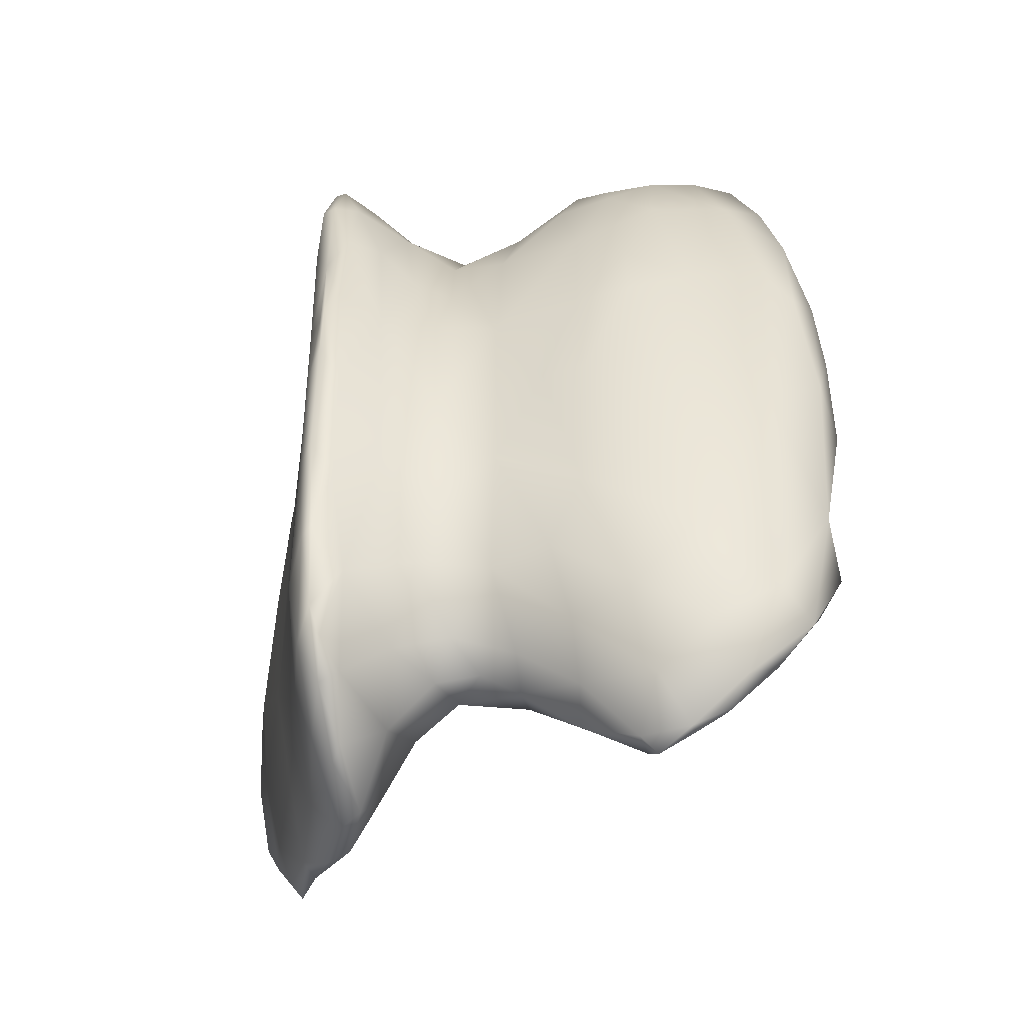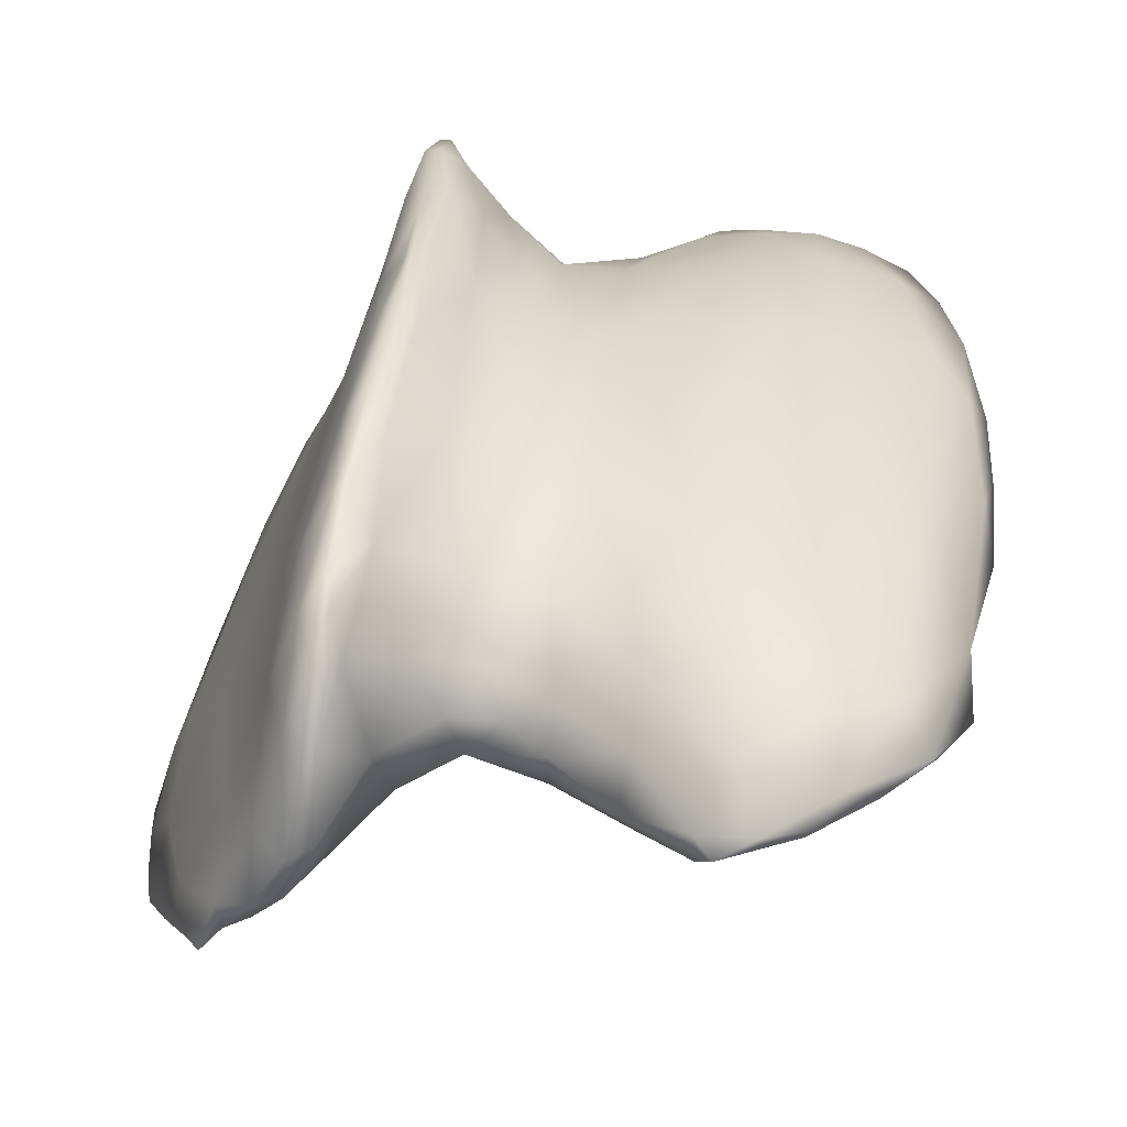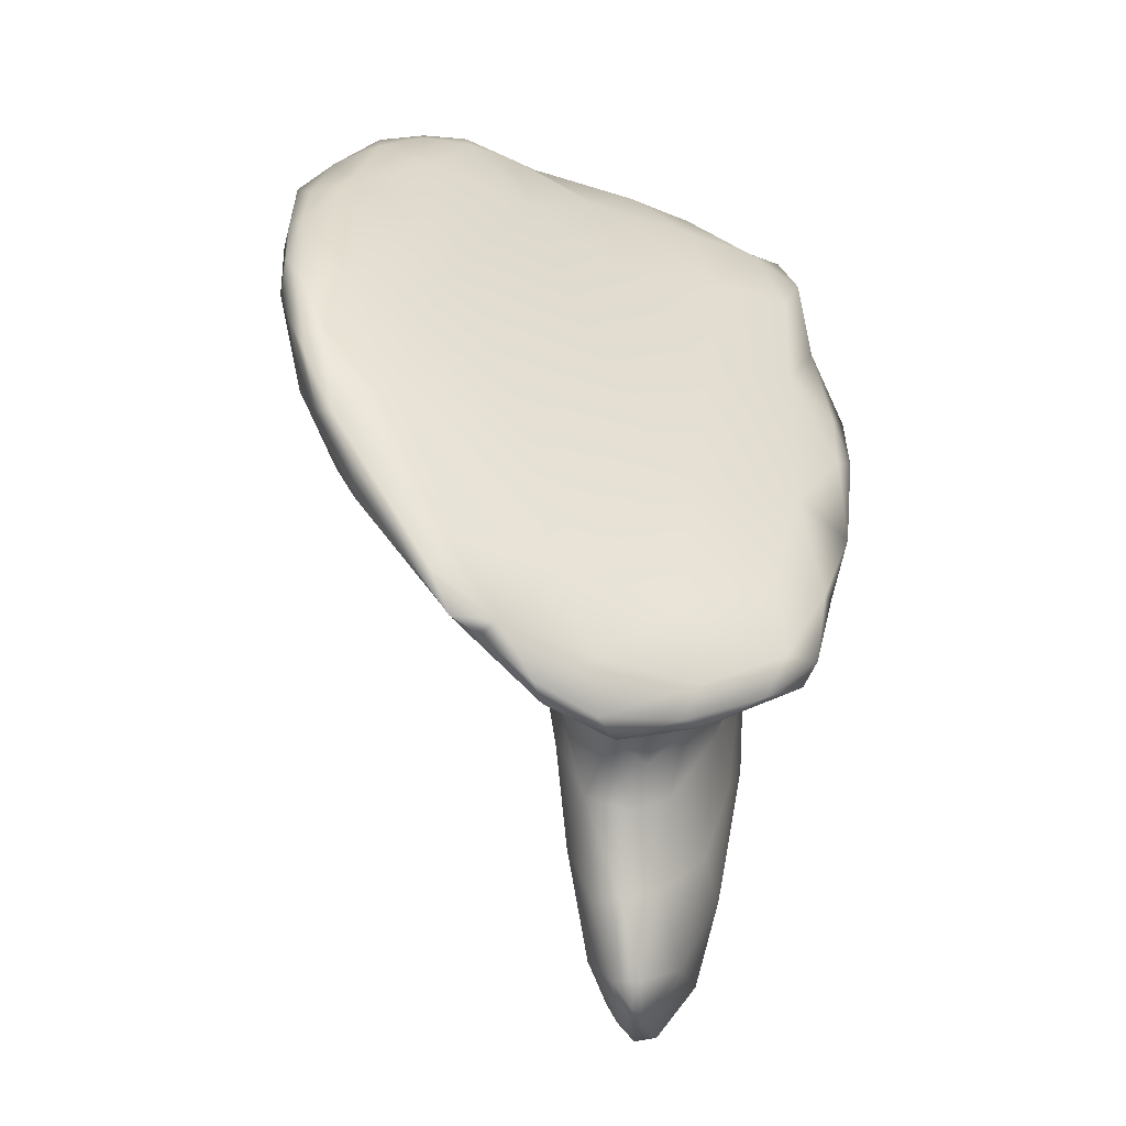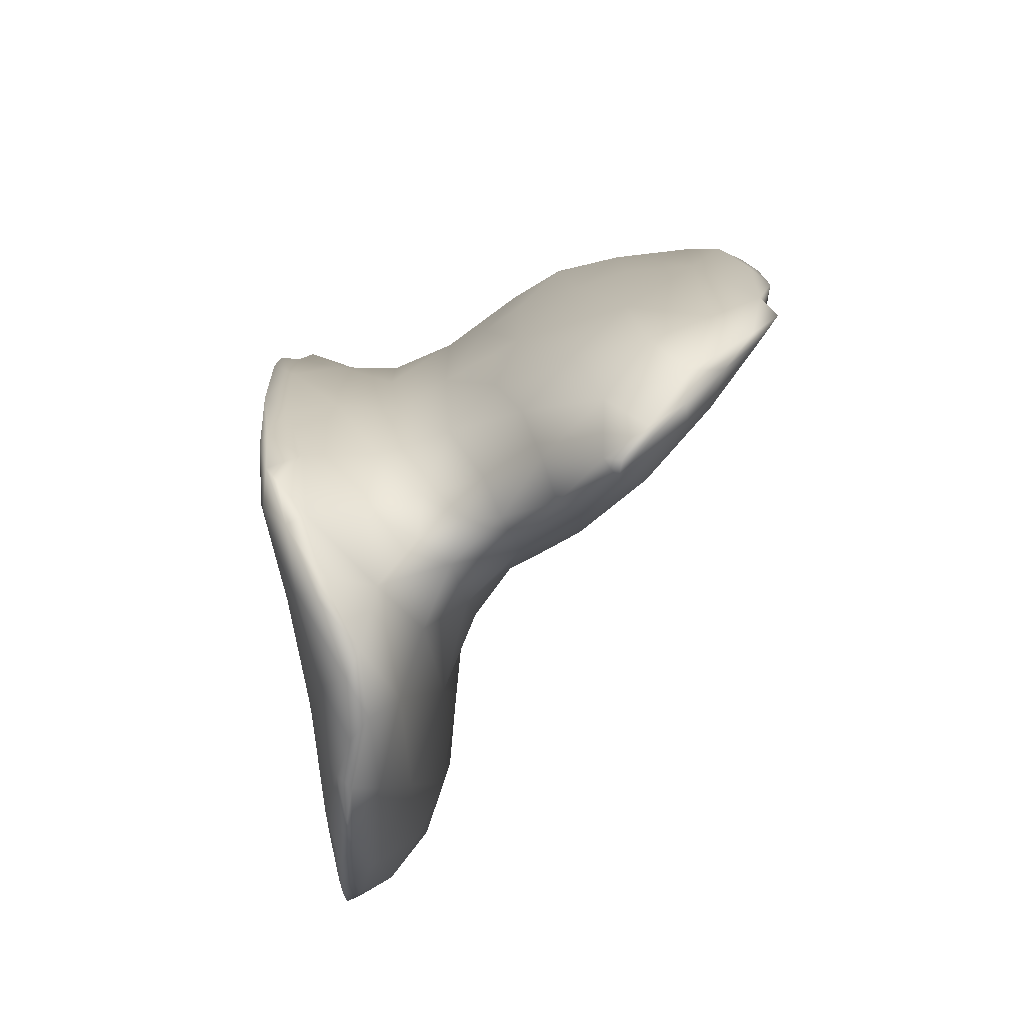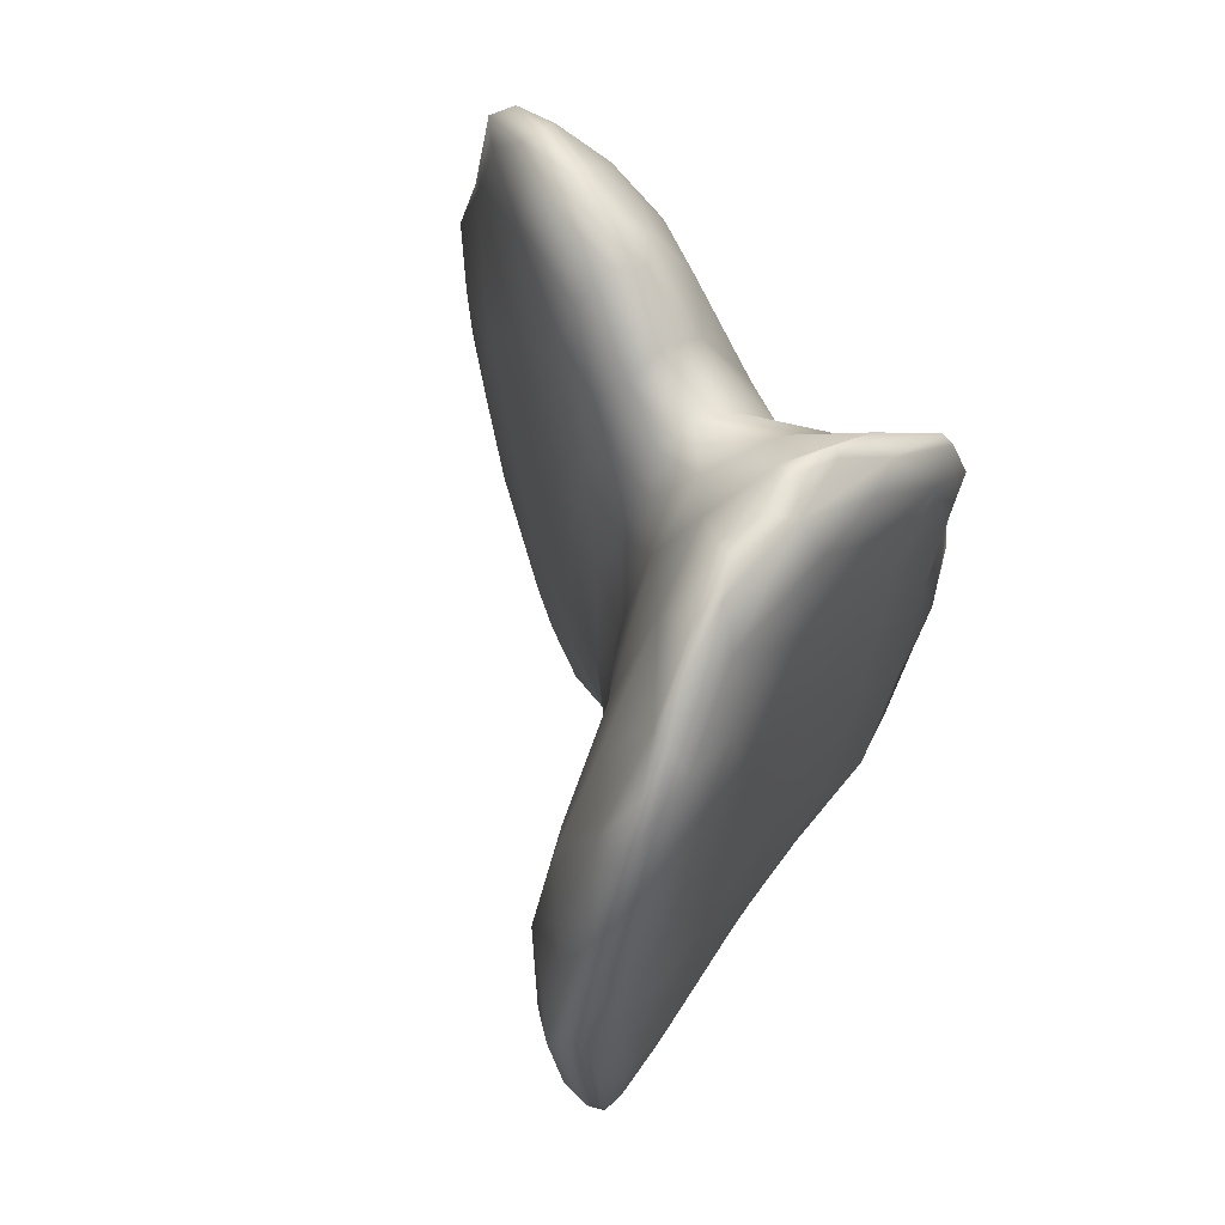
<metadata>
{"format":"obj","ext":"obj","renderer":"f3d","projection":"perspective","resolution":1024,"background":"white","views":[{"elev":-48.6,"azim":-165.5,"up":"+Z"},{"elev":35.4,"azim":-173.9,"up":"+Y"},{"elev":-53.8,"azim":87.9,"up":"+Z"},{"elev":-78.6,"azim":-148.4,"up":"+Z"},{"elev":66.6,"azim":57.0,"up":"+Z"}]}
</metadata>
<code>
v 1.14e+04 4069 5212
v 1.143e+04 4052 5210
v 1.143e+04 4003 5221
v 1.146e+04 3995 5218
v 1.146e+04 4049 5252
v 1.109e+04 4099 5193
v 1.11e+04 4081 5213
v 1.105e+04 4100 5212
v 1.11e+04 4107 5214
v 1.116e+04 4085 5260
v 1.105e+04 4111 5212
v 1.151e+04 3921 5240
v 1.149e+04 3947 5243
v 1.15e+04 3963 5253
v 1.108e+04 4058 5259
v 1.101e+04 4090 5241
v 1.115e+04 4060 5270
v 1.101e+04 4108 5229
v 1.143e+04 4143 5254
v 11411 4129 5229
v 11398 4147 5235
v 1.099e+04 4130 5248
v 1.107e+04 4149 5256
v 1.101e+04 4170 5299
v 11532 3883 5291
v 1.147e+04 3922 5284
v 1.153e+04 3904 5276
v 1.141e+04 3989 5291
v 1.117e+04 4035 5324
v 1.137e+04 4101 5288
v 1.096e+04 4110 5270
v 1.116e+04 4128 5280
v 1.139e+04 4200 5284
v 1.141e+04 4204 5270
v 1.154e+04 3922 5317
v 11501 4013 5322
v 1.123e+04 4091 5314
v 1.092e+04 4119 5311
v 1.094e+04 4150 5344
v 11153 4170 5329
v 1.142e+04 4224 5308
v 1.139e+04 4241 5299
v 1.146e+04 3887 5367
v 1.123e+04 4050 5332
v 1.099e+04 4081 5289
v 1.106e+04 4051 5350
v 1.136e+04 4030 5334
v 1.091e+04 4107 5329
v 11459 4129 5334
v 1.122e+04 4130 5336
v 1.134e+04 4169 5335
v 1.108e+04 4190 5346
v 1.14e+04 4256 5328
v 1.154e+04 3831 5376
v 1.157e+04 3858 5343
v 1.13e+04 4074 5334
v 1.131e+04 4113 5331
v 1.088e+04 4112 5372
v 1.101e+04 4195 5415
v 1.144e+04 4219 5400
v 1.137e+04 4242 5386
v 1.141e+04 4269 5416
v 1.157e+04 3831 5366
v 1.14e+04 3932 5475
v 1.123e+04 4021 5410
v 1.154e+04 3985 5484
v 1.095e+04 4082 5395
v 1.126e+04 4107 5337
v 1.149e+04 4065 5399
v 1.129e+04 4145 5361
v 1.089e+04 4125 5453
v 1.117e+04 4197 5416
v 1.151e+04 3808 5463
v 1.16e+04 3809 5416
v 1.159e+04 3860 5471
v 1.132e+04 4013 5427
v 1.106e+04 4046 5526
v 1.09e+04 4104 5390
v 1.14e+04 4277 5424
v 1.159e+04 3793 5434
v 1.147e+04 3826 5540
v 1.118e+04 4025 5458
v 1.127e+04 4021 5428
v 1.093e+04 4079 5552
v 1.131e+04 4196 5429
v 1.124e+04 4179 5417
v 1.113e+04 4216 5490
v 1.157e+04 3772 5500
v 1.147e+04 4142 5506
v 1.093e+04 4171 5617
v 11399 4302 5526
v 1.162e+04 3779 5485
v 1.163e+04 3794 5526
v 1.089e+04 4105 5470
v 1.099e+04 4204 5617
v 1.122e+04 4213 5553
v 1.134e+04 4254 5535
v 1.162e+04 3762 5536
v 11597 3883 5585
v 1.127e+04 4004 5510
v 1.128e+04 4215 5511
v 1.105e+04 4218 5615
v 1.143e+04 4252 5553
v 1.138e+04 4280 5495
v 1.143e+04 3869 5701
v 1.134e+04 3970 5557
v 1.164e+04 3766 5589
v 11533 3762 5624
v 11625 3817 5627
v 11194 4015 5606
v 1.086e+04 4111 5594
v 1.16e+04 3745 5614
v 1.088e+04 4097 5596
v 1.087e+04 4132 5663
v 1.112e+04 4230 5659
v 1.138e+04 4300 5641
v 1.164e+04 3750 5629
v 1.137e+04 3945 5707
v 10969 4066 5759
v 1.152e+04 4050 5694
v 1.148e+04 3803 5686
v 1.158e+04 3909 5729
v 1.111e+04 4030 5765
v 1.129e+04 3986 5678
v 1.089e+04 4089 5711
v 1.117e+04 4226 5658
v 1.129e+04 4234 5638
v 1.106e+04 4229 5786
v 1.139e+04 4318 5667
v 1.141e+04 4302 5648
v 10864 4104 5695
v 1.147e+04 4167 5721
v 1.089e+04 4150 5802
v 1.164e+04 3761 5698
v 1.086e+04 4114 5720
v 1.134e+04 4270 5761
v 1.159e+04 3738 5731
v 1.162e+04 3745 5715
v 1.151e+04 3777 5782
v 1.122e+04 4224 5768
v 1.099e+04 4204 5819
v 1.143e+04 4261 5774
v 1.112e+04 4231 5778
v 1.139e+04 4317 5742
v 11551 3758 5784
v 1.121e+04 4006 5791
v 1.129e+04 4233 5779
v 1.138e+04 4302 5787
v 1.14e+04 4306 5738
v 1.087e+04 4122 5817
v 1.162e+04 3746 5804
v 1.146e+04 3840 5842
v 1.162e+04 3803 5812
v 1.133e+04 3983 5860
v 1.127e+04 3998 5847
v 1.092e+04 4164 5855
v 11589 3758 5846
v 1.162e+04 3761 5785
v 11538 3980 5934
v 1.089e+04 4087 5850
v 11491 4087 5875
v 1.087e+04 4103 5787
v 11065 4222 5862
v 1.15e+04 3813 5910
v 1.115e+04 4020 5919
v 1.128e+04 4213 5861
v 1.112e+04 4213 5922
v 1.138e+04 4291 5902
v 11542 3782 5880
v 1.161e+04 3777 5875
v 1.14e+04 3927 5903
v 1.107e+04 4042 5947
v 11320 4227 5886
v 1.136e+04 4253 5926
v 1.141e+04 4293 5861
v 1.146e+04 4184 5925
v 1.123e+04 4014 5947
v 1.129e+04 4009 5952
v 1.095e+04 4081 5980
v 1.089e+04 4132 5936
v 1.122e+04 4198 5929
v 1.159e+04 3878 5919
v 1.089e+04 4107 5899
v 1.143e+04 4266 5922
v 11575 3793 5939
v 1.161e+04 3820 5929
v 1.146e+04 3881 5994
v 1.135e+04 4006 6015
v 11284 4182 5961
v 1.115e+04 4180 6035
v 1.142e+04 4286 5984
v 1.159e+04 3818 5980
v 11529 3833 5995
v 11563 3916 6023
v 1.13e+04 4031 6019
v 1.126e+04 4030 6016
v 1.149e+04 4061 6031
v 1.103e+04 4198 5977
v 1.141e+04 4284 5994
v 1.121e+04 4147 6045
v 1.134e+04 4205 6012
v 11432 4239 6028
v 1.156e+04 3831 6013
v 1.116e+04 4030 6031
v 1.09e+04 4116 5988
v 1.145e+04 4163 6044
v 1.095e+04 4160 6003
v 1.091e+04 4125 6024
v 1.138e+04 4261 6011
v 1.158e+04 3863 6004
v 1.121e+04 4035 6045
v 1.153e+04 3963 6049
v 11285 4135 6036
v 1.109e+04 4188 6036
v 11283 4053 6046
v 1.133e+04 4064 6075
v 1.092e+04 4109 6056
v 11340 4138 6080
v 1.141e+04 4268 6045
v 1.154e+04 3864 6066
v 1.156e+04 3863 6047
v 1.155e+04 3909 6068
v 1.142e+04 3962 6080
v 1.104e+04 4065 6078
v 1.123e+04 4061 6080
v 1.096e+04 4091 6063
v 1.128e+04 4089 6060
v 1.122e+04 4103 6087
v 1.146e+04 4098 6106
v 1.117e+04 4117 6126
v 1.104e+04 4167 6077
v 1.144e+04 4165 6099
v 1.14e+04 4261 6060
v 1.15e+04 3903 6084
v 1.138e+04 4032 6111
v 1.094e+04 4126 6084
v 1.114e+04 4143 6117
v 1.109e+04 4162 6090
v 1.139e+04 4199 6097
v 1.141e+04 4201 6094
v 11528 3903 6094
v 1.115e+04 4056 6099
v 1.1e+04 4099 6115
v 1.099e+04 4139 6102
v 1.15e+04 3937 6134
v 1.149e+04 3987 6107
v 1.108e+04 4081 6139
v 11151 4091 6128
v 1.138e+04 4101 6139
v 1.144e+04 4086 6146
v 1.146e+04 3971 6145
v 1.142e+04 4020 6147
v 11006 4118 6131
v 1.106e+04 4132 6127
v 1.139e+04 4151 6141
v 1.14e+04 4149 6131
v 1.146e+04 3996 6145
v 1.106e+04 4107 6146
v 1.111e+04 4113 6138
v 1.14e+04 4107 6152
v 1.144e+04 4022 6157
v 1.142e+04 4068 6146
v 1.11e+04 4098 6137
g grp1
f 1 2 3
f 2 4 3
f 2 5 4
f 6 7 8
f 7 6 9
f 7 9 10
f 6 8 11
f 9 6 11
f 12 13 14
f 13 3 4
f 4 14 13
f 4 5 14
f 7 15 16
f 7 10 17
f 18 8 16
f 7 16 8
f 19 5 2
f 1 20 2
f 1 21 20
f 2 20 19
f 11 18 22
f 8 18 11
f 11 23 9
f 23 22 24
f 11 22 23
f 12 25 13
f 26 3 13
f 12 14 27
f 3 26 28
f 15 17 29
f 3 28 1
f 17 15 7
f 1 28 30
f 18 16 31
f 10 9 32
f 22 18 31
f 21 1 30
f 9 23 32
f 33 21 30
f 20 21 34
f 34 19 20
f 33 34 21
f 13 25 26
f 25 12 27
f 27 14 35
f 5 36 14
f 37 10 32
f 31 38 22
f 24 22 39
f 32 23 40
f 19 34 41
f 42 34 33
f 43 28 26
f 14 36 35
f 17 44 29
f 16 15 45
f 45 15 46
f 28 47 30
f 31 45 48
f 31 16 45
f 19 49 5
f 5 49 36
f 38 31 48
f 50 37 32
f 39 22 38
f 51 33 30
f 23 24 52
f 40 23 52
f 53 34 42
f 34 53 41
f 25 54 26
f 25 27 55
f 55 27 35
f 17 10 44
f 56 30 47
f 44 10 37
f 30 56 57
f 48 58 38
f 57 51 30
f 24 39 59
f 24 59 52
f 19 41 49
f 49 41 60
f 61 42 33
f 62 41 53
f 25 55 63
f 25 63 54
f 26 54 43
f 28 43 64
f 28 64 47
f 46 15 29
f 29 44 65
f 66 35 36
f 45 46 67
f 56 44 37
f 48 45 67
f 68 56 37
f 36 49 69
f 56 68 57
f 70 57 68
f 71 38 58
f 37 50 68
f 38 71 39
f 40 50 32
f 72 40 52
f 33 51 61
f 42 61 53
f 43 54 73
f 63 55 74
f 74 55 75
f 55 35 75
f 44 56 76
f 56 47 76
f 46 77 67
f 48 67 78
f 58 48 78
f 68 50 70
f 57 70 51
f 53 61 79
f 53 79 62
f 63 80 54
f 43 81 64
f 35 66 75
f 29 82 46
f 29 65 82
f 46 82 77
f 65 44 83
f 44 76 83
f 67 77 84
f 85 51 70
f 50 40 86
f 70 50 86
f 52 59 87
f 51 85 61
f 54 88 73
f 54 80 88
f 64 76 47
f 66 36 69
f 69 49 89
f 39 71 90
f 59 39 90
f 85 70 86
f 86 40 72
f 72 52 87
f 60 41 62
f 62 79 91
f 80 63 74
f 92 80 74
f 93 92 74
f 93 74 75
f 58 78 94
f 94 71 58
f 89 49 60
f 59 90 95
f 86 72 96
f 85 97 61
f 88 80 98
f 75 66 99
f 83 100 65
f 94 78 67
f 101 86 96
f 85 86 101
f 102 87 59
f 96 72 87
f 60 62 103
f 104 79 61
f 79 104 91
f 103 62 91
f 80 92 98
f 73 81 43
f 81 105 64
f 64 106 76
f 65 100 82
f 84 94 67
f 59 95 102
f 107 98 92
f 88 108 73
f 92 93 107
f 108 81 73
f 93 75 109
f 82 110 77
f 83 76 100
f 94 111 71
f 101 97 85
f 89 60 103
f 98 112 88
f 82 100 110
f 100 76 106
f 94 84 113
f 94 113 111
f 69 89 66
f 111 114 71
f 90 71 114
f 87 102 115
f 97 104 61
f 116 104 97
f 98 107 117
f 105 118 64
f 77 119 84
f 66 89 120
f 104 116 91
f 98 117 112
f 121 81 108
f 81 121 105
f 109 75 99
f 122 99 66
f 77 110 123
f 124 110 100
f 77 123 119
f 113 84 125
f 87 126 96
f 101 96 127
f 97 101 127
f 102 128 115
f 126 87 115
f 129 91 116
f 130 91 129
f 88 112 108
f 109 107 93
f 64 118 106
f 111 113 131
f 89 132 120
f 133 90 114
f 130 103 91
f 117 107 134
f 99 122 109
f 100 106 124
f 113 125 131
f 111 131 135
f 136 116 97
f 112 137 108
f 112 117 138
f 121 108 139
f 134 107 109
f 66 120 122
f 111 135 114
f 89 103 132
f 96 126 140
f 96 140 127
f 136 97 127
f 124 106 118
f 95 90 141
f 95 141 102
f 103 142 132
f 115 128 143
f 142 103 130
f 129 116 144
f 112 138 137
f 108 145 139
f 108 137 145
f 110 124 146
f 123 110 146
f 84 119 125
f 147 127 140
f 116 136 148
f 149 142 130
f 149 130 129
f 138 117 134
f 114 135 150
f 114 150 133
f 147 136 127
f 116 148 144
f 138 151 137
f 121 152 105
f 152 121 139
f 153 109 122
f 118 154 124
f 155 146 124
f 156 90 133
f 90 156 141
f 115 143 126
f 144 149 129
f 137 157 145
f 151 157 137
f 151 138 158
f 158 138 134
f 153 134 109
f 124 154 155
f 120 159 122
f 125 119 160
f 159 120 161
f 131 162 135
f 120 132 161
f 102 141 128
f 128 163 143
f 143 140 126
f 139 164 152
f 134 153 158
f 165 123 146
f 125 160 162
f 131 125 162
f 128 141 163
f 140 166 147
f 167 140 143
f 148 136 168
f 145 157 169
f 170 151 158
f 145 169 139
f 105 171 118
f 118 171 154
f 123 172 119
f 150 135 162
f 136 147 173
f 174 136 173
f 136 174 168
f 175 142 149
f 169 164 139
f 171 105 152
f 123 165 172
f 132 142 176
f 147 166 173
f 144 148 175
f 144 175 149
f 158 153 170
f 146 155 177
f 178 155 154
f 160 119 179
f 161 132 176
f 150 180 133
f 181 166 140
f 122 182 153
f 122 159 182
f 119 172 179
f 160 183 162
f 162 183 150
f 133 180 156
f 142 184 176
f 167 181 140
f 184 142 175
f 148 168 175
f 157 185 169
f 151 170 157
f 157 170 185
f 186 170 153
f 164 187 152
f 153 182 186
f 146 177 165
f 155 178 177
f 188 178 154
f 160 179 183
f 166 181 189
f 189 173 166
f 167 190 181
f 184 175 191
f 170 186 192
f 164 193 187
f 169 193 164
f 159 194 182
f 188 154 171
f 178 195 196
f 161 197 159
f 183 180 150
f 163 141 198
f 143 163 167
f 175 168 199
f 175 199 191
f 185 193 169
f 170 192 185
f 152 187 171
f 177 178 196
f 195 178 188
f 181 200 189
f 189 201 173
f 163 198 167
f 173 201 174
f 176 184 202
f 185 203 193
f 165 177 204
f 205 183 179
f 183 205 180
f 161 176 197
f 197 176 206
f 207 180 208
f 180 207 156
f 184 191 202
f 174 209 168
f 185 192 203
f 210 192 186
f 182 210 186
f 182 194 210
f 177 211 204
f 196 211 177
f 165 204 172
f 159 197 212
f 213 189 200
f 189 213 201
f 156 207 141
f 141 207 198
f 167 198 214
f 209 174 201
f 199 168 209
f 196 195 215
f 216 215 195
f 216 195 188
f 205 179 217
f 205 208 180
f 190 200 181
f 213 218 201
f 206 176 202
f 167 214 190
f 199 219 191
f 220 193 203
f 192 221 203
f 192 210 221
f 194 222 210
f 187 223 171
f 159 212 194
f 172 204 224
f 196 225 211
f 196 215 225
f 172 224 179
f 226 217 179
f 227 225 215
f 228 225 227
f 227 213 228
f 213 227 218
f 206 229 197
f 217 208 205
f 200 230 228
f 213 200 228
f 198 207 231
f 198 231 214
f 206 202 232
f 209 233 199
f 199 233 219
f 202 191 219
f 203 221 220
f 220 234 193
f 222 221 210
f 234 187 193
f 188 171 223
f 188 235 216
f 223 235 188
f 224 226 179
f 215 216 227
f 216 218 227
f 217 236 208
f 208 236 207
f 200 237 230
f 238 237 190
f 237 200 190
f 201 239 209
f 232 202 240
f 239 233 209
f 240 202 219
f 241 234 220
f 221 241 220
f 241 221 222
f 194 212 222
f 225 242 211
f 226 243 217
f 229 206 232
f 236 244 207
f 207 244 231
f 238 214 231
f 190 214 238
f 218 239 201
f 219 233 240
f 241 245 234
f 222 246 241
f 223 187 234
f 222 212 246
f 211 242 204
f 212 197 246
f 243 226 224
f 247 243 224
f 229 246 197
f 228 230 248
f 228 248 225
f 216 249 218
f 217 243 236
f 232 250 229
f 240 250 232
f 249 239 218
f 239 240 233
f 245 251 234
f 241 246 245
f 234 251 223
f 204 242 224
f 223 252 235
f 242 225 248
f 235 249 216
f 243 253 236
f 236 253 244
f 244 254 231
f 231 254 238
f 238 254 237
f 255 239 249
f 240 256 250
f 256 239 255
f 240 239 256
f 245 257 251
f 251 252 223
f 246 257 245
f 246 250 257
f 242 247 224
f 243 247 258
f 235 252 249
f 229 250 246
f 253 243 258
f 259 248 230
f 230 237 259
f 254 253 258
f 260 255 249
f 250 256 260
f 254 244 253
f 237 254 259
f 260 256 255
f 252 251 261
f 251 257 261
f 262 252 261
f 257 250 261
f 242 248 247
f 258 247 263
f 247 248 263
f 252 262 249
f 260 249 262
f 260 262 250
f 263 248 259
f 263 259 258
f 259 254 258
f 261 250 262

</code>
